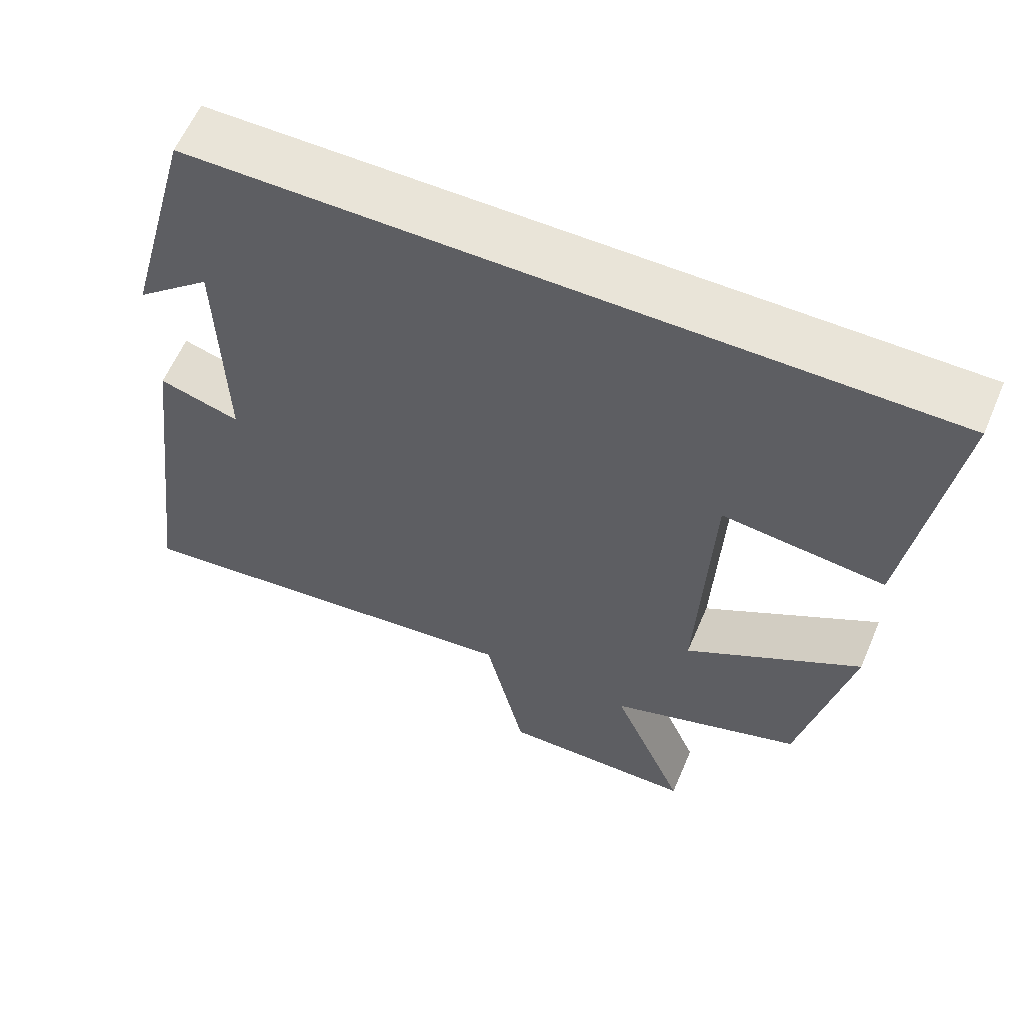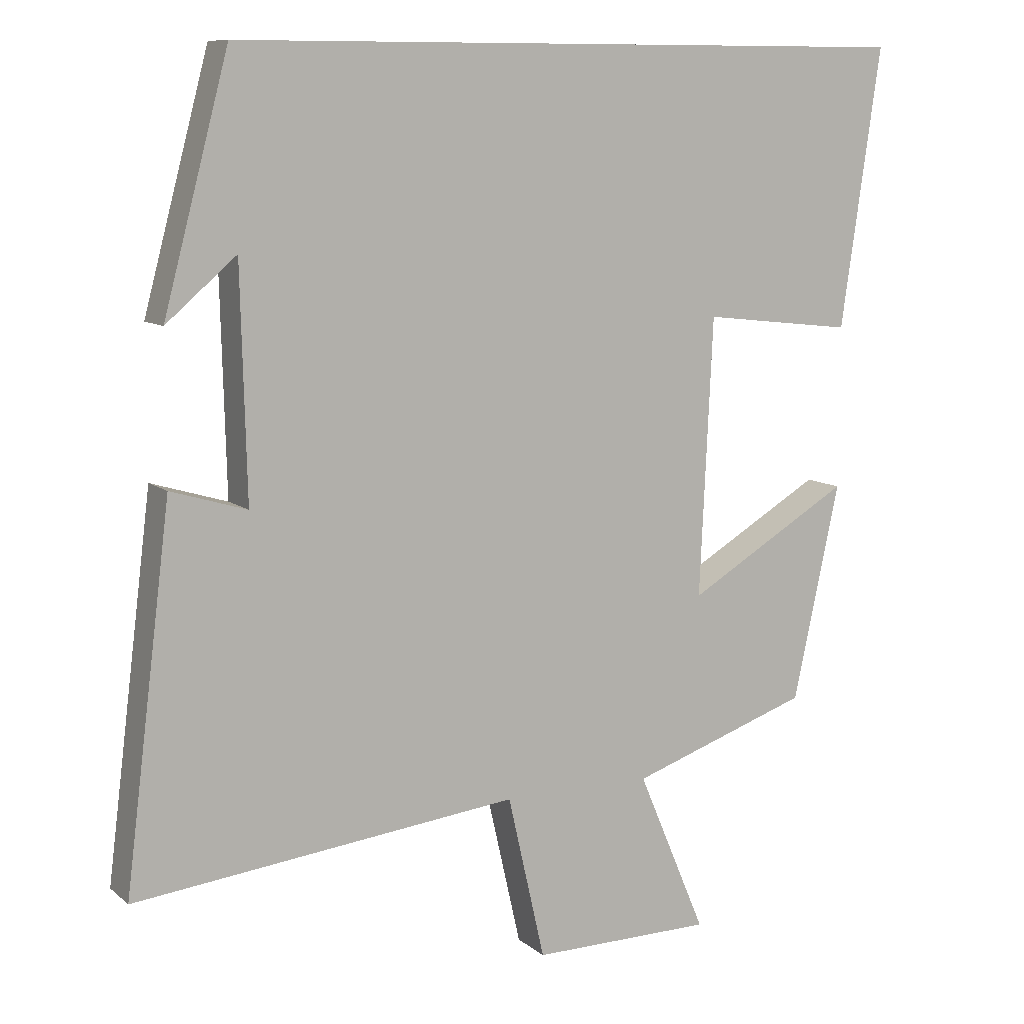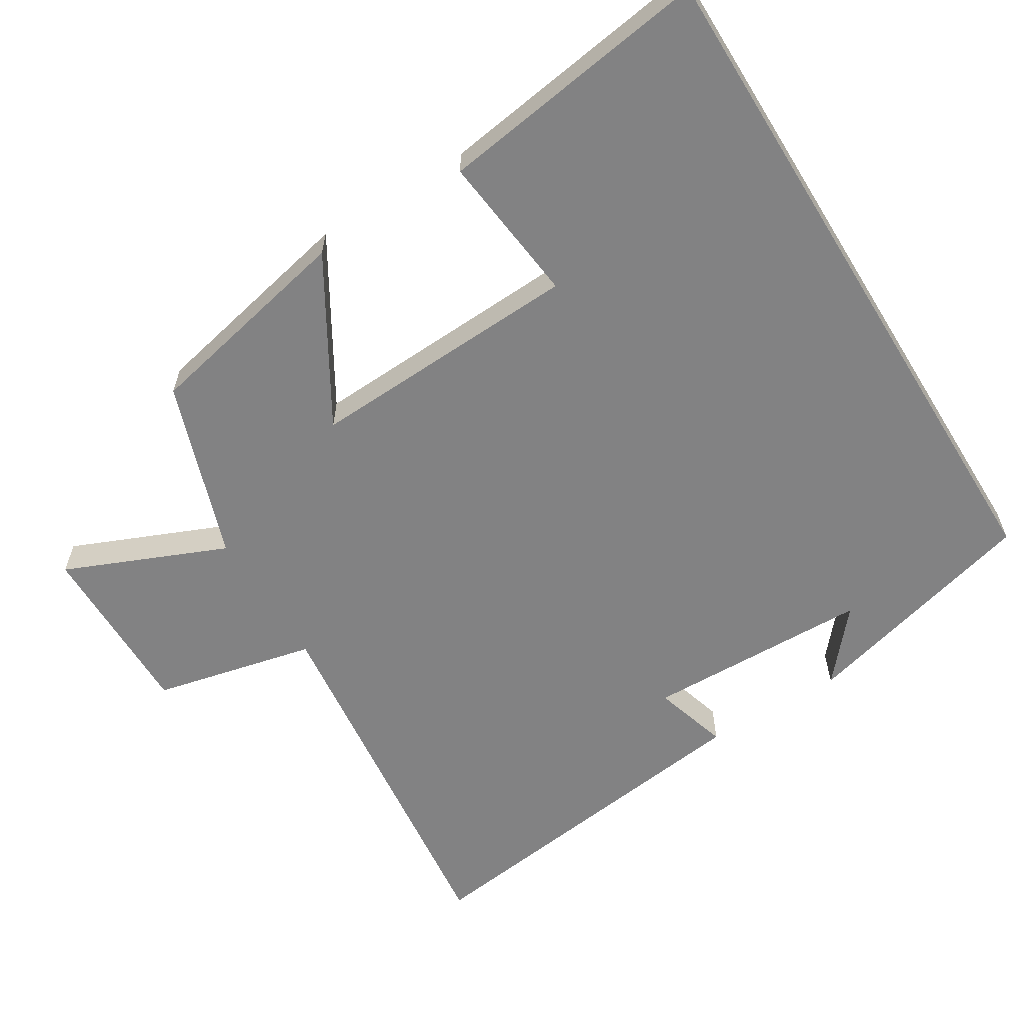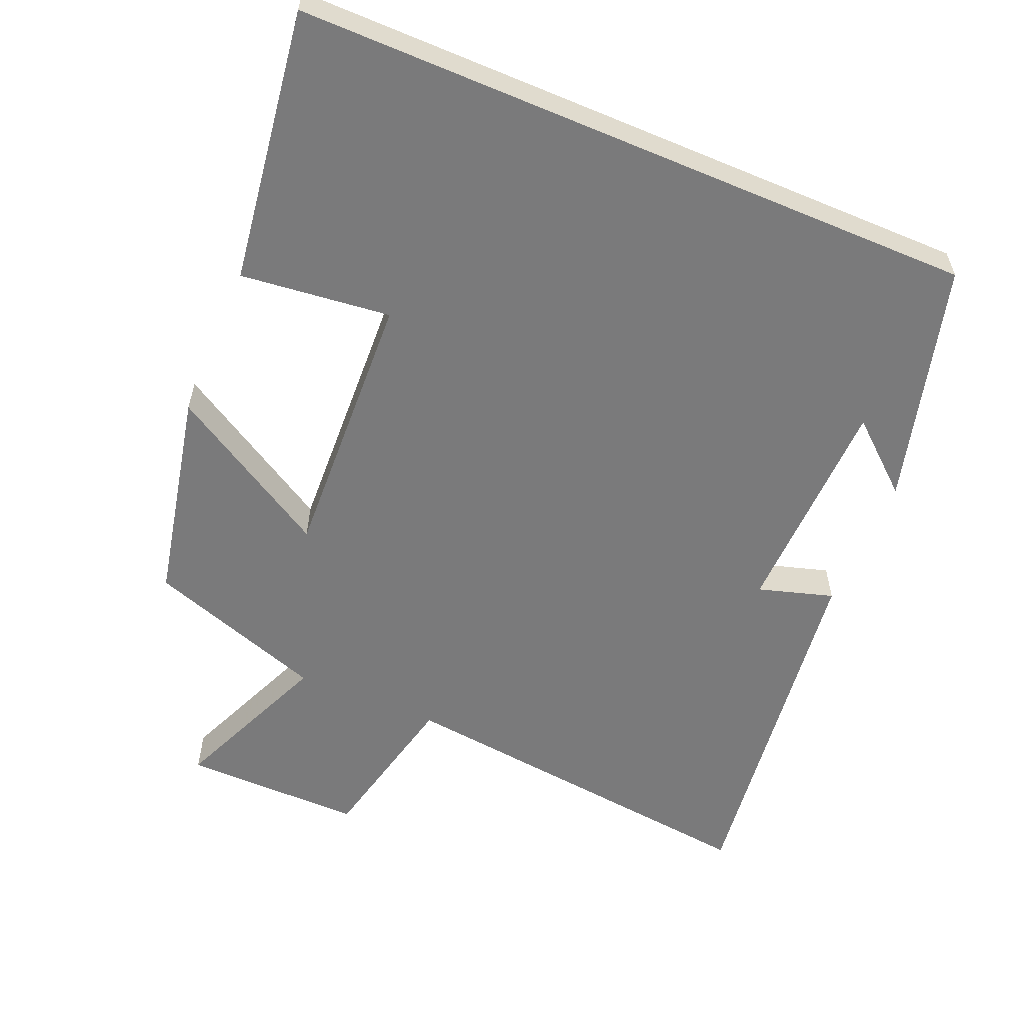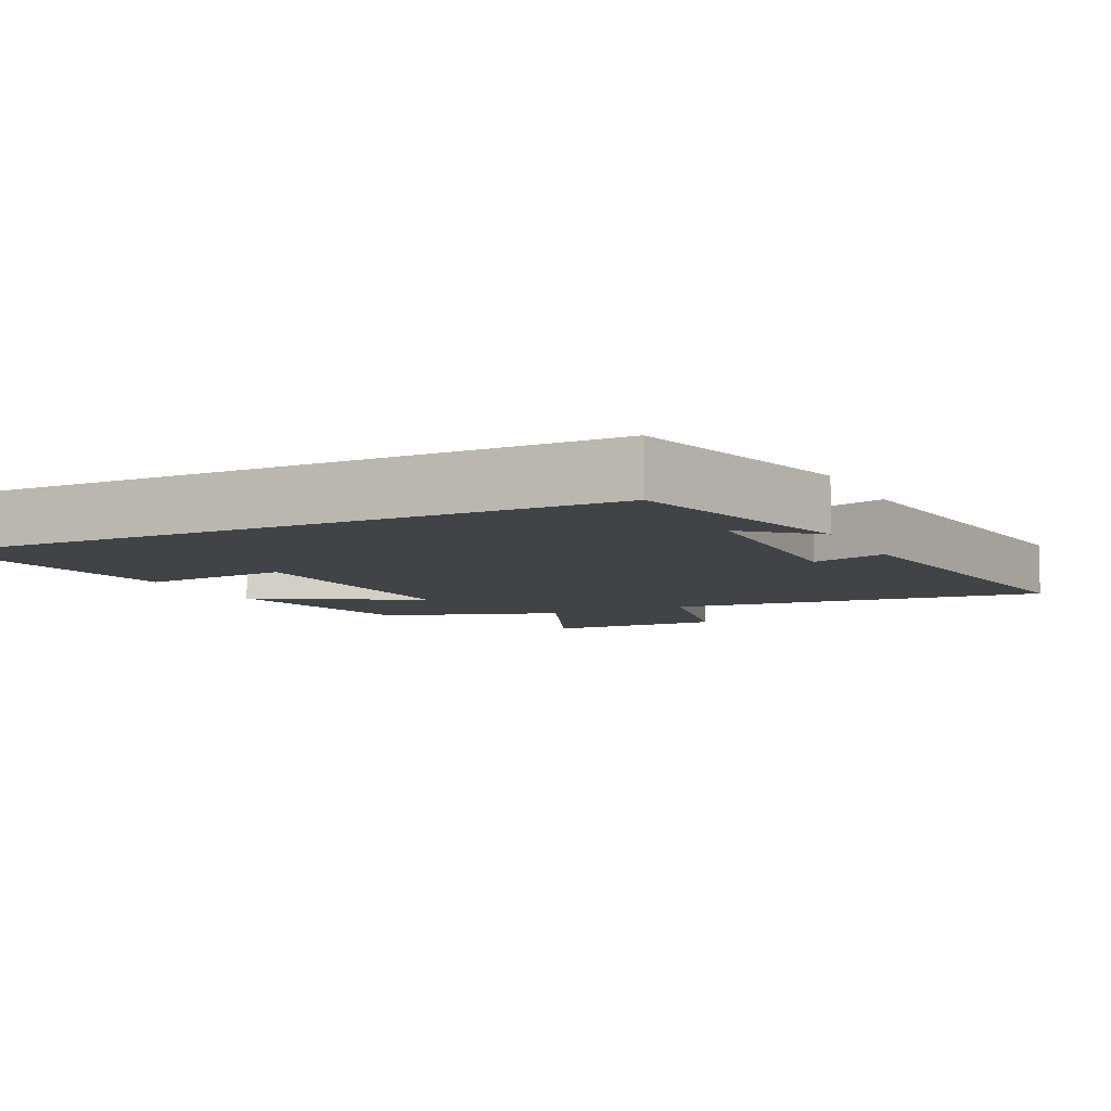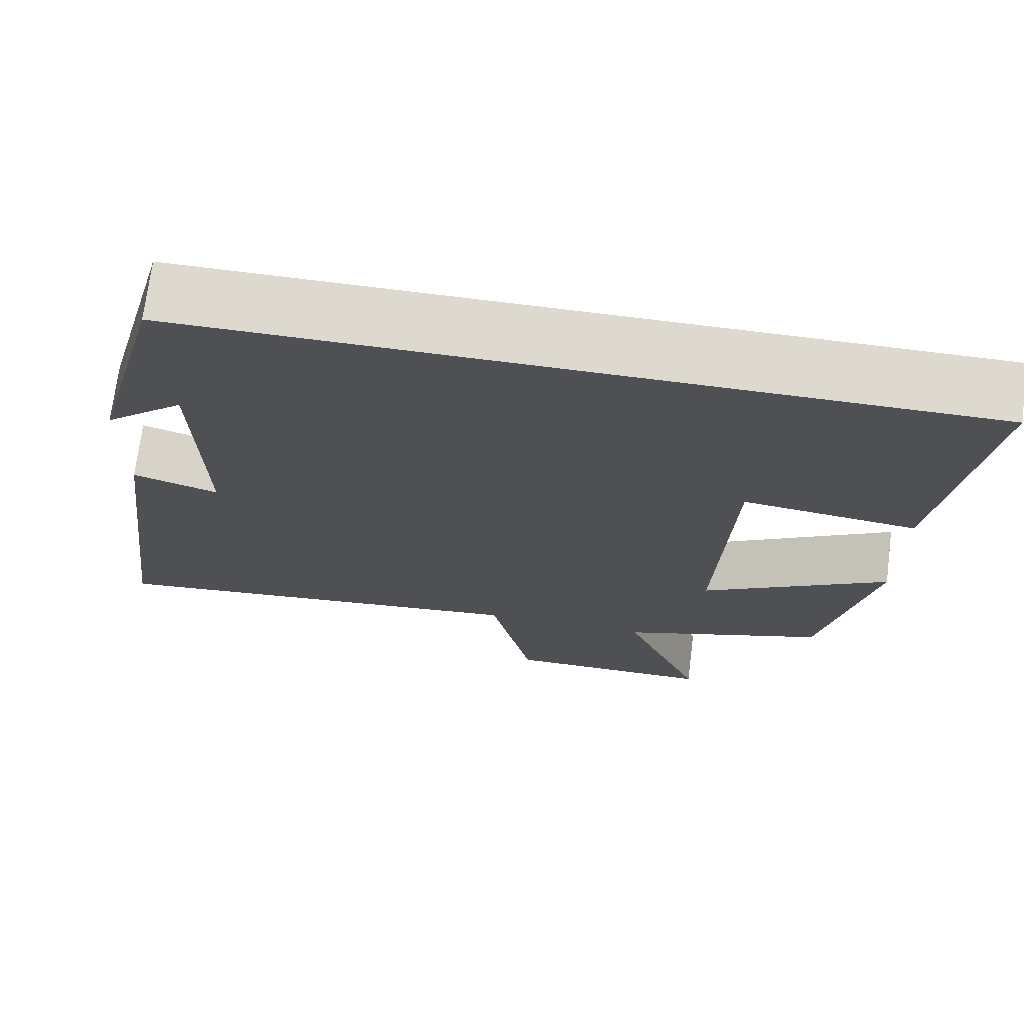
<metadata>
{"format":"obj","ext":"obj","renderer":"f3d","projection":"perspective","resolution":1024,"background":"white","views":[{"elev":60.5,"azim":-156.9,"up":"+Z"},{"elev":9.8,"azim":152.1,"up":"+Z"},{"elev":-60.8,"azim":-58.4,"up":"+Y"},{"elev":-58.1,"azim":-23.0,"up":"+Y"},{"elev":-7.4,"azim":26.0,"up":"+Y"},{"elev":71.4,"azim":-172.8,"up":"+Z"}]}
</metadata>
<code>
v 0.565 0.07 -0.561
v 0.027 0.07 -0.5
v -0.025 0.07 -0.729
v -0.279 0.07 -0.727
v -0.183 0.07 -0.5
v -0.435 0.07 -0.414
v -0.5 0.07 -0.113
v -0.27 0.07 -0.249
v -0.288 0.07 0.137
v -0.5 0.07 0.113
v -0.556 0.07 0.5
v 0.409 0.07 0.5
v 0.5 0.07 0.159
v 0.402 0.07 0.243
v 0.394 0.07 -0.075
v 0.5 0.07 -0.043
v 0.565 0 -0.561
v 0.027 0 -0.5
v -0.025 0 -0.729
v -0.279 0 -0.727
v -0.183 0 -0.5
v -0.435 0 -0.414
v -0.5 0 -0.113
v -0.27 0 -0.249
v -0.288 0 0.137
v -0.5 0 0.113
v -0.556 0 0.5
v 0.409 0 0.5
v 0.5 0 0.159
v 0.402 0 0.243
v 0.394 0 -0.075
v 0.5 0 -0.043
f 15 16 1 2
f 14 15 2
f 12 13 14
f 12 14 2
f 9 10 11 12
f 8 9 12 2
f 5 6 7 8
f 5 8 2 3
f 3 4 5
f 18 17 32 31
f 18 31 30
f 30 29 28
f 18 30 28
f 28 27 26 25
f 18 28 25 24
f 24 23 22 21
f 19 18 24 21
f 21 20 19
f 1 17 18 2
f 2 18 19 3
f 3 19 20 4
f 4 20 21 5
f 5 21 22 6
f 6 22 23 7
f 7 23 24 8
f 8 24 25 9
f 9 25 26 10
f 10 26 27 11
f 11 27 28 12
f 12 28 29 13
f 13 29 30 14
f 14 30 31 15
f 15 31 32 16
f 16 32 17 1

</code>
